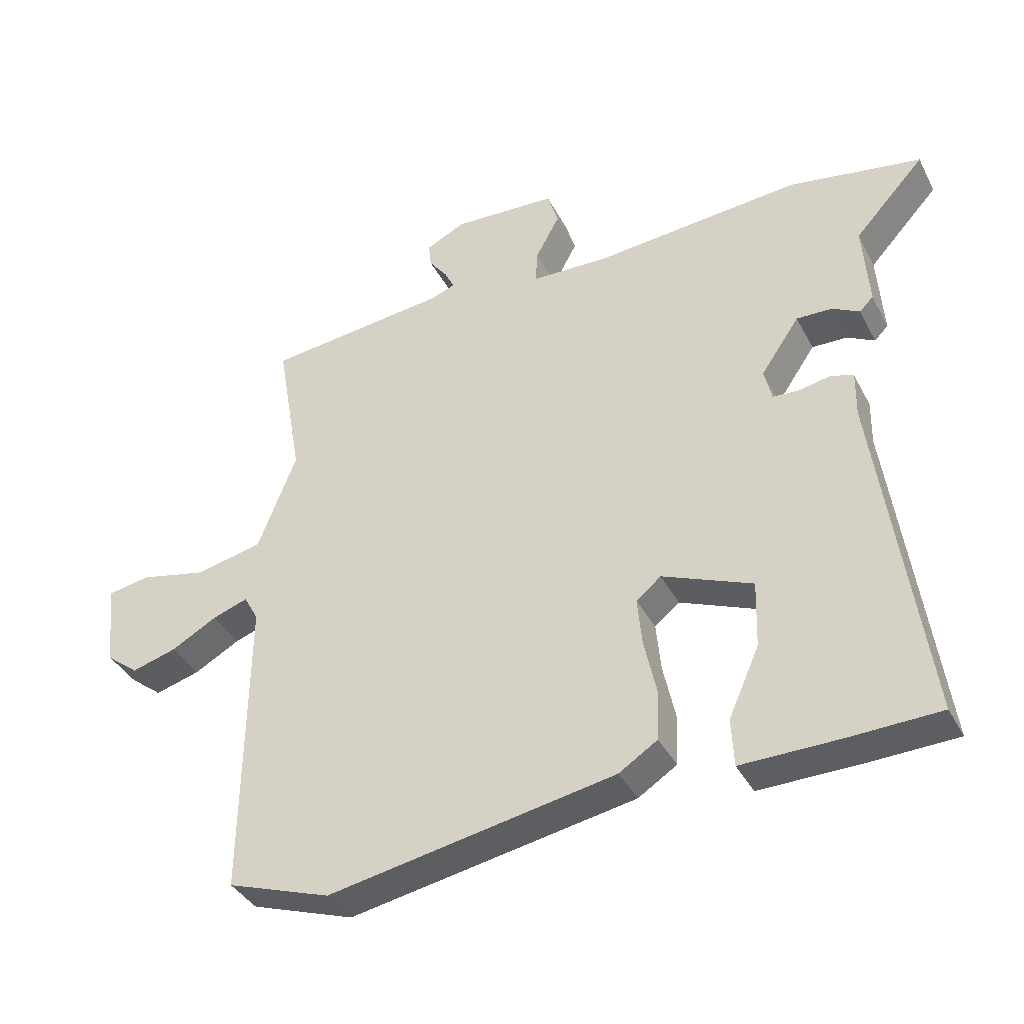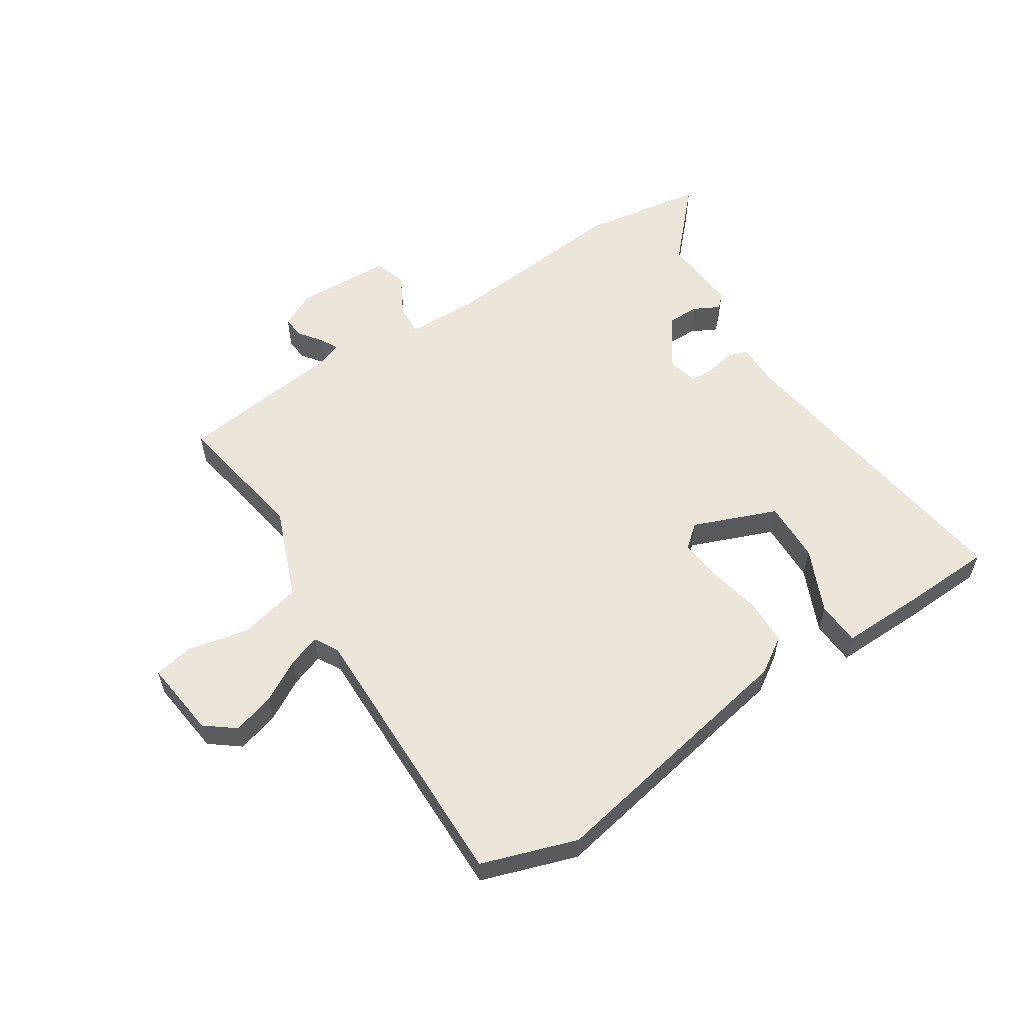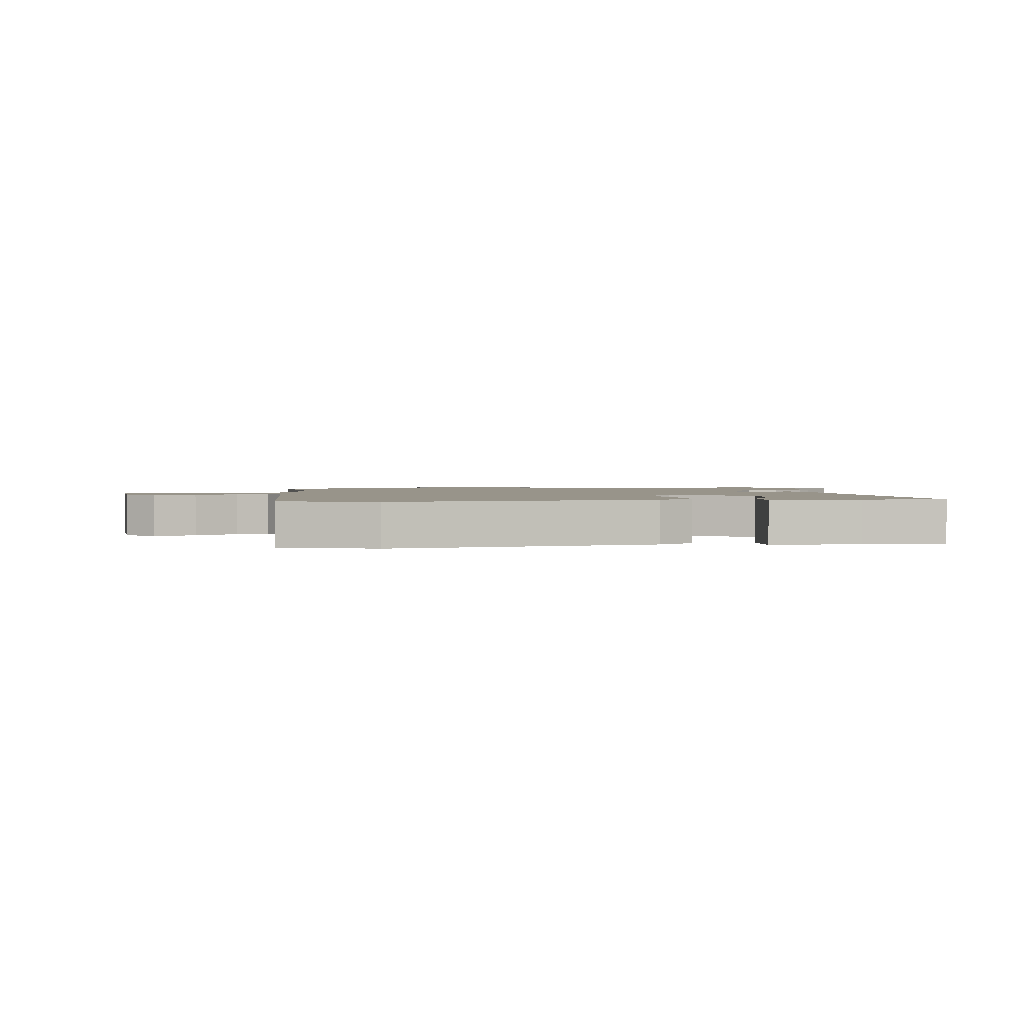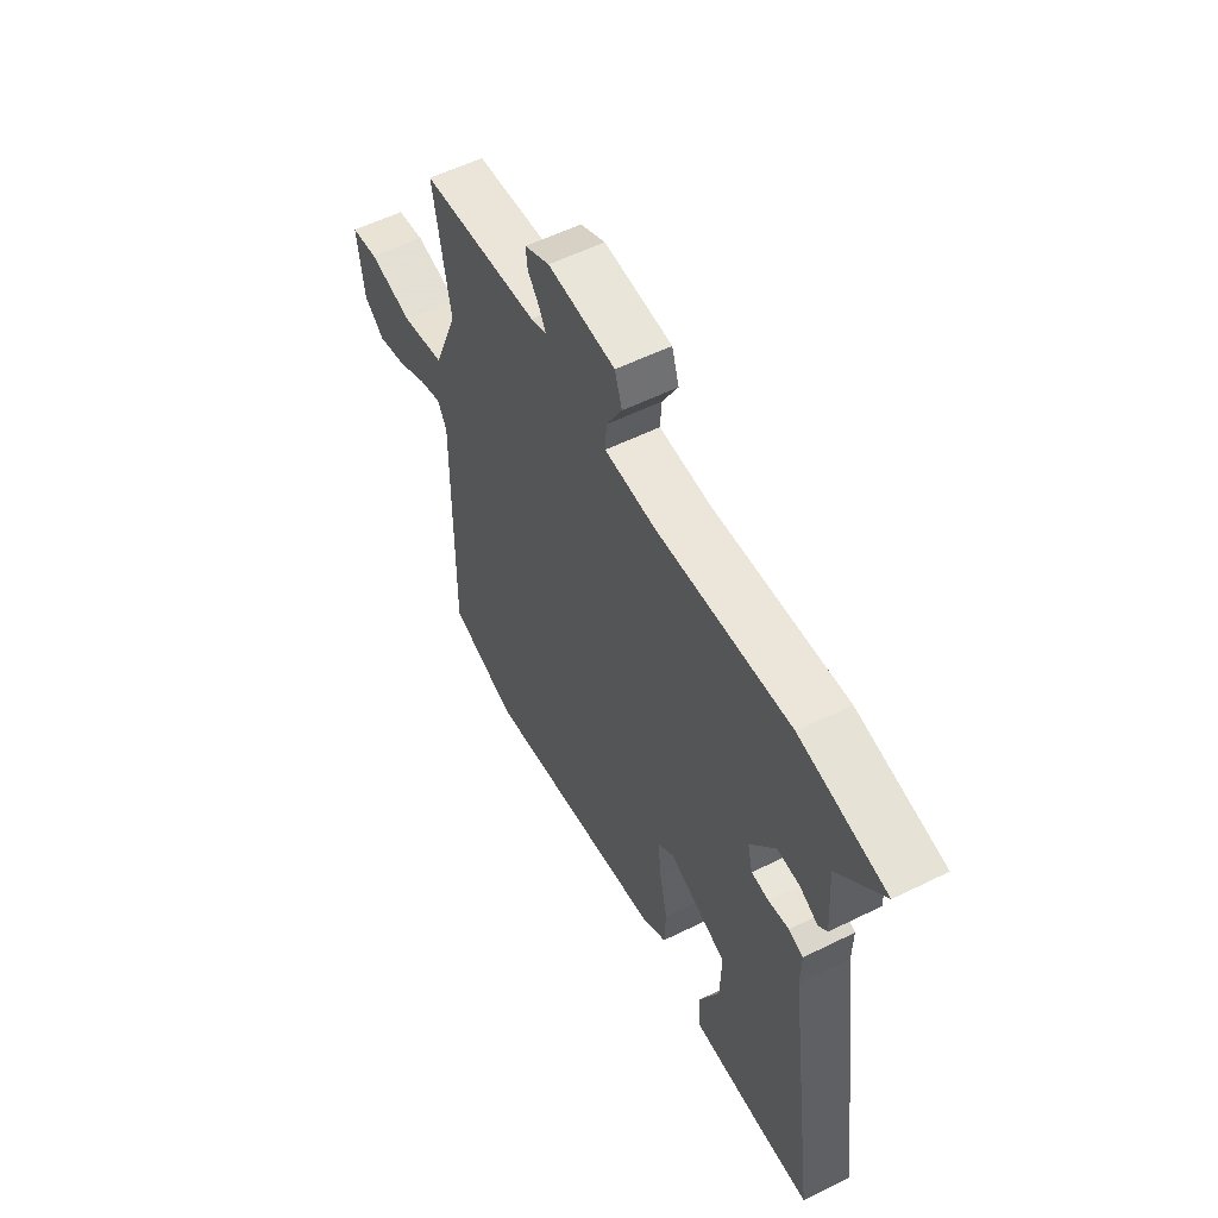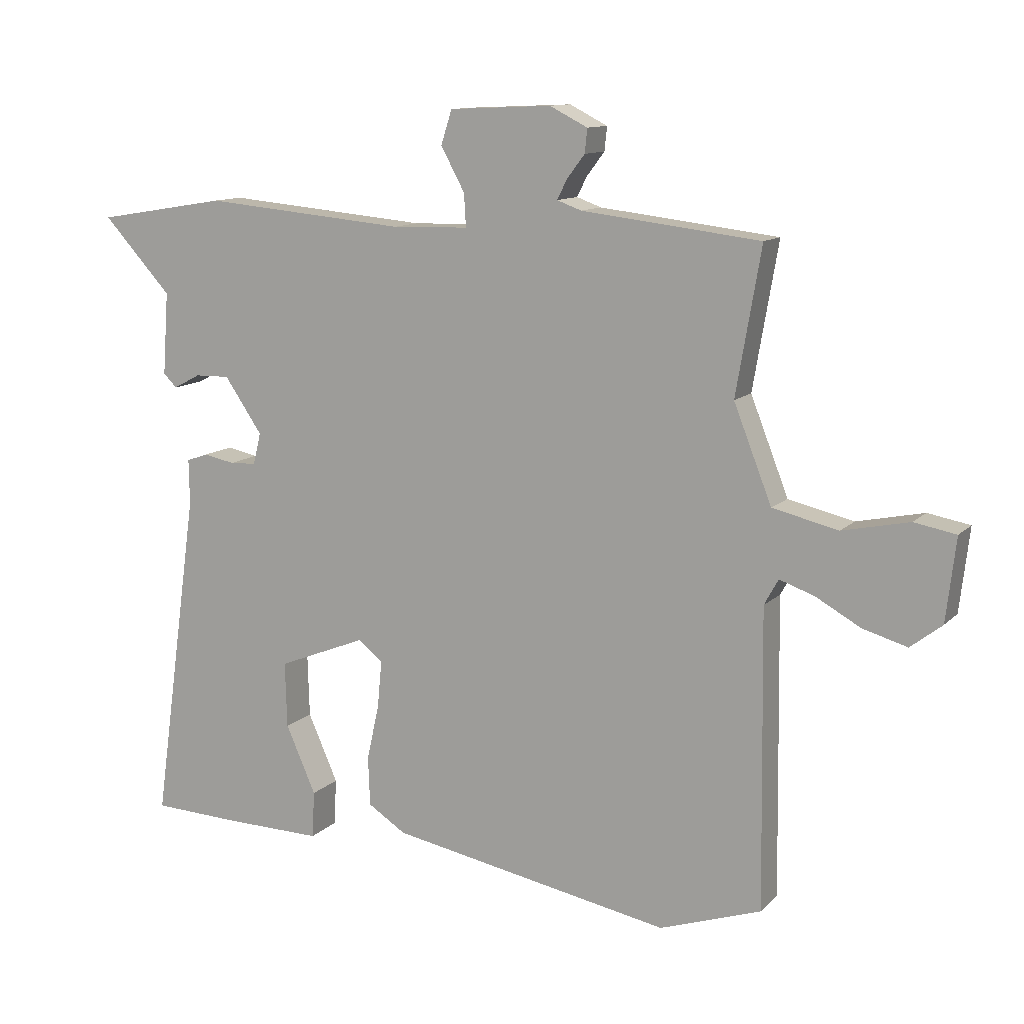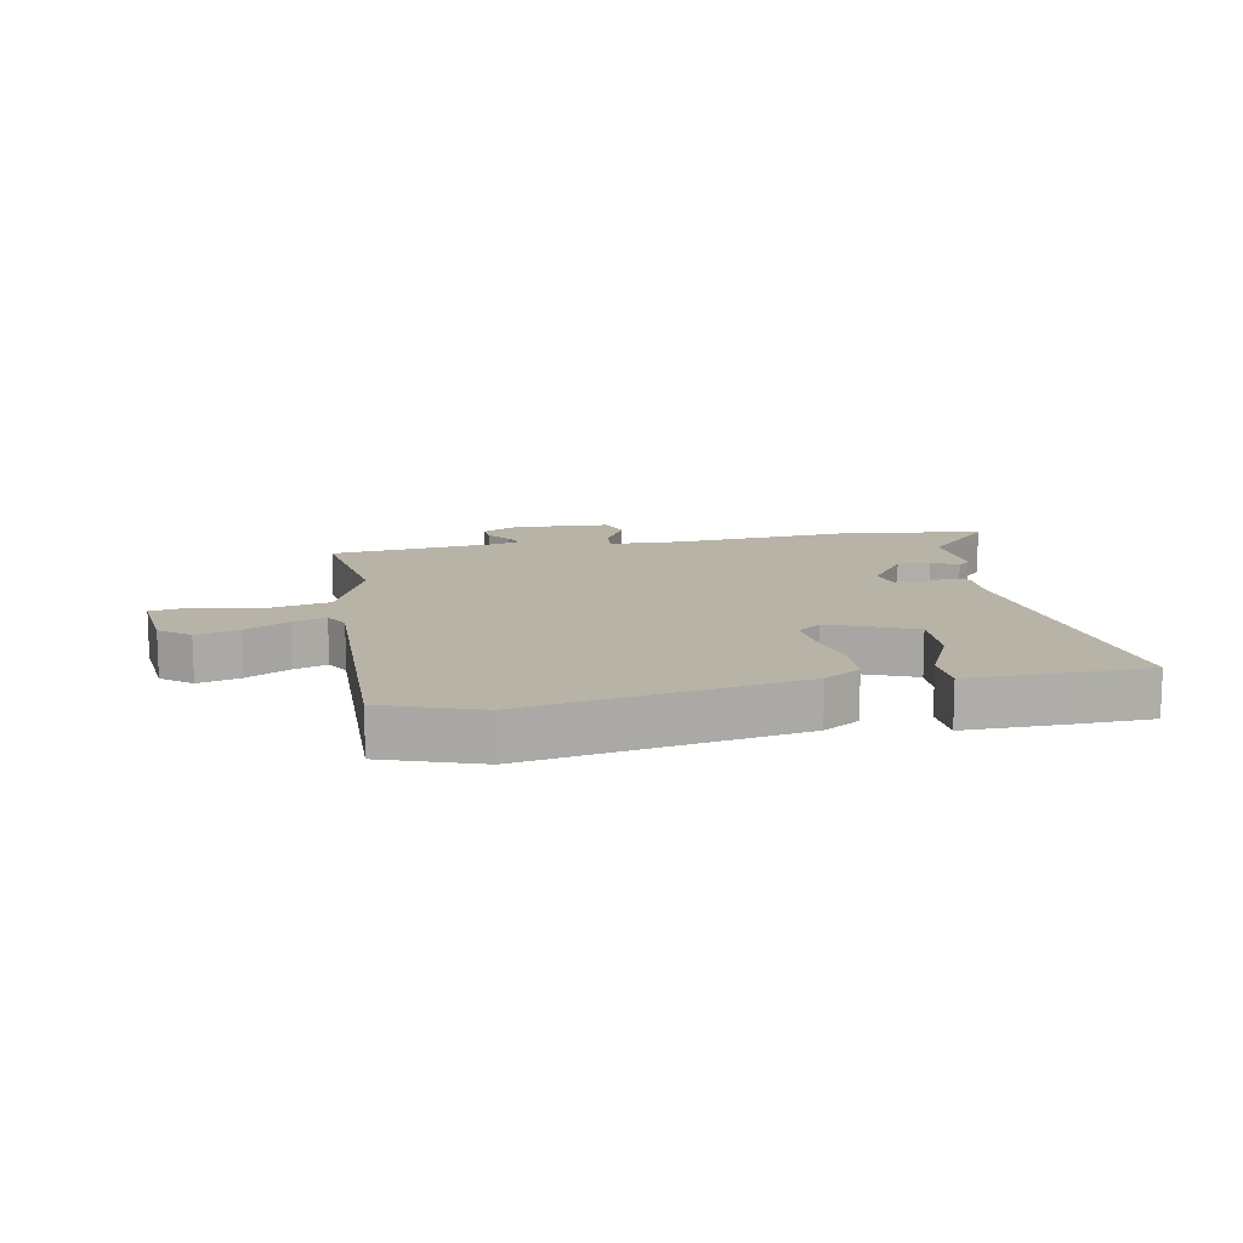
<metadata>
{"format":"obj","ext":"obj","renderer":"f3d","projection":"perspective","resolution":1024,"background":"white","views":[{"elev":-37.7,"azim":-155.0,"up":"+Z"},{"elev":57.4,"azim":147.0,"up":"+Y"},{"elev":1.8,"azim":173.6,"up":"+Y"},{"elev":56.5,"azim":-117.3,"up":"+Z"},{"elev":11.6,"azim":25.9,"up":"+Z"},{"elev":12.8,"azim":169.9,"up":"+Y"}]}
</metadata>
<code>
v -0.532 0.07 -0.485
v -0.46 0.07 0.033
v -0.461 0.07 0.103
v -0.427 0.07 0.115
v -0.379 0.07 0.105
v -0.338 0.07 0.107
v -0.326 0.07 0.156
v -0.385 0.07 0.242
v -0.439 0.07 0.241
v -0.481 0.07 0.219
v -0.502 0.07 0.24
v -0.493 0.07 0.368
v -0.6 0.07 0.484
v -0.397 0.07 0.517
v -0.081 0.07 0.488
v 0.038 0.07 0.491
v 0.035 0.07 0.542
v -0.002 0.07 0.61
v 0.015 0.07 0.663
v 0.174 0.07 0.67
v 0.233 0.07 0.64
v 0.229 0.07 0.603
v 0.201 0.07 0.566
v 0.186 0.07 0.536
v 0.224 0.07 0.522
v 0.502 0.07 0.489
v 0.463 0.07 0.263
v 0.522 0.07 0.113
v 0.624 0.07 0.089
v 0.728 0.07 0.111
v 0.793 0.07 0.099
v 0.778 0.07 -0.03
v 0.729 0.07 -0.068
v 0.66 0.07 -0.048
v 0.59 0.07 -0.009
v 0.536 0.07 0.01
v 0.514 0.07 -0.03
v 0.52 0.07 -0.493
v 0.362 0.07 -0.546
v -0.077 0.07 -0.463
v -0.136 0.07 -0.425
v -0.139 0.07 -0.349
v -0.12 0.07 -0.262
v -0.113 0.07 -0.189
v -0.151 0.07 -0.158
v -0.289 0.07 -0.213
v -0.286 0.07 -0.315
v -0.239 0.07 -0.421
v -0.243 0.07 -0.494
v -0.393 0.07 -0.491
v -0.532 0 -0.485
v -0.46 0 0.033
v -0.461 0 0.103
v -0.427 0 0.115
v -0.379 0 0.105
v -0.338 0 0.107
v -0.326 0 0.156
v -0.385 0 0.242
v -0.439 0 0.241
v -0.481 0 0.219
v -0.502 0 0.24
v -0.493 0 0.368
v -0.6 0 0.484
v -0.397 0 0.517
v -0.081 0 0.488
v 0.038 0 0.491
v 0.035 0 0.542
v -0.002 0 0.61
v 0.015 0 0.663
v 0.174 0 0.67
v 0.233 0 0.64
v 0.229 0 0.603
v 0.201 0 0.566
v 0.186 0 0.536
v 0.224 0 0.522
v 0.502 0 0.489
v 0.463 0 0.263
v 0.522 0 0.113
v 0.624 0 0.089
v 0.728 0 0.111
v 0.793 0 0.099
v 0.778 0 -0.03
v 0.729 0 -0.068
v 0.66 0 -0.048
v 0.59 0 -0.009
v 0.536 0 0.01
v 0.514 0 -0.03
v 0.52 0 -0.493
v 0.362 0 -0.546
v -0.077 0 -0.463
v -0.136 0 -0.425
v -0.139 0 -0.349
v -0.12 0 -0.262
v -0.113 0 -0.189
v -0.151 0 -0.158
v -0.289 0 -0.213
v -0.286 0 -0.315
v -0.239 0 -0.421
v -0.243 0 -0.494
v -0.393 0 -0.491
f 50 1 2
f 49 50 2
f 48 49 2
f 47 48 2
f 3 4 5
f 2 3 5
f 47 2 5
f 46 47 5
f 45 46 5 6
f 44 45 6 7
f 41 42 43
f 40 41 43
f 39 40 43
f 38 39 43
f 37 38 43
f 36 37 43 44
f 33 34 35
f 32 33 35
f 31 32 35
f 30 31 35
f 29 30 35
f 28 29 35 36
f 36 44 7
f 28 36 7
f 27 28 7
f 21 22 23
f 20 21 23
f 19 20 23
f 18 19 23
f 17 18 23
f 16 17 23 24
f 12 13 14 15
f 12 15 16
f 11 12 16
f 10 11 16
f 9 10 16
f 16 24 25
f 9 16 25
f 8 9 25
f 25 26 27
f 8 25 27
f 7 8 27
f 52 51 100
f 52 100 99
f 52 99 98
f 52 98 97
f 55 54 53
f 55 53 52
f 55 52 97
f 55 97 96
f 56 55 96 95
f 57 56 95 94
f 93 92 91
f 93 91 90
f 93 90 89
f 93 89 88
f 93 88 87
f 94 93 87 86
f 85 84 83
f 85 83 82
f 85 82 81
f 85 81 80
f 85 80 79
f 86 85 79 78
f 57 94 86
f 57 86 78
f 57 78 77
f 73 72 71
f 73 71 70
f 73 70 69
f 73 69 68
f 73 68 67
f 74 73 67 66
f 65 64 63 62
f 66 65 62
f 66 62 61
f 66 61 60
f 66 60 59
f 75 74 66
f 75 66 59
f 75 59 58
f 77 76 75
f 77 75 58
f 77 58 57
f 1 51 52 2
f 2 52 53 3
f 3 53 54 4
f 4 54 55 5
f 5 55 56 6
f 6 56 57 7
f 7 57 58 8
f 8 58 59 9
f 9 59 60 10
f 10 60 61 11
f 11 61 62 12
f 12 62 63 13
f 13 63 64 14
f 14 64 65 15
f 15 65 66 16
f 16 66 67 17
f 17 67 68 18
f 18 68 69 19
f 19 69 70 20
f 20 70 71 21
f 21 71 72 22
f 22 72 73 23
f 23 73 74 24
f 24 74 75 25
f 25 75 76 26
f 26 76 77 27
f 27 77 78 28
f 28 78 79 29
f 29 79 80 30
f 30 80 81 31
f 31 81 82 32
f 32 82 83 33
f 33 83 84 34
f 34 84 85 35
f 35 85 86 36
f 36 86 87 37
f 37 87 88 38
f 38 88 89 39
f 39 89 90 40
f 40 90 91 41
f 41 91 92 42
f 42 92 93 43
f 43 93 94 44
f 44 94 95 45
f 45 95 96 46
f 46 96 97 47
f 47 97 98 48
f 48 98 99 49
f 49 99 100 50
f 50 100 51 1

</code>
